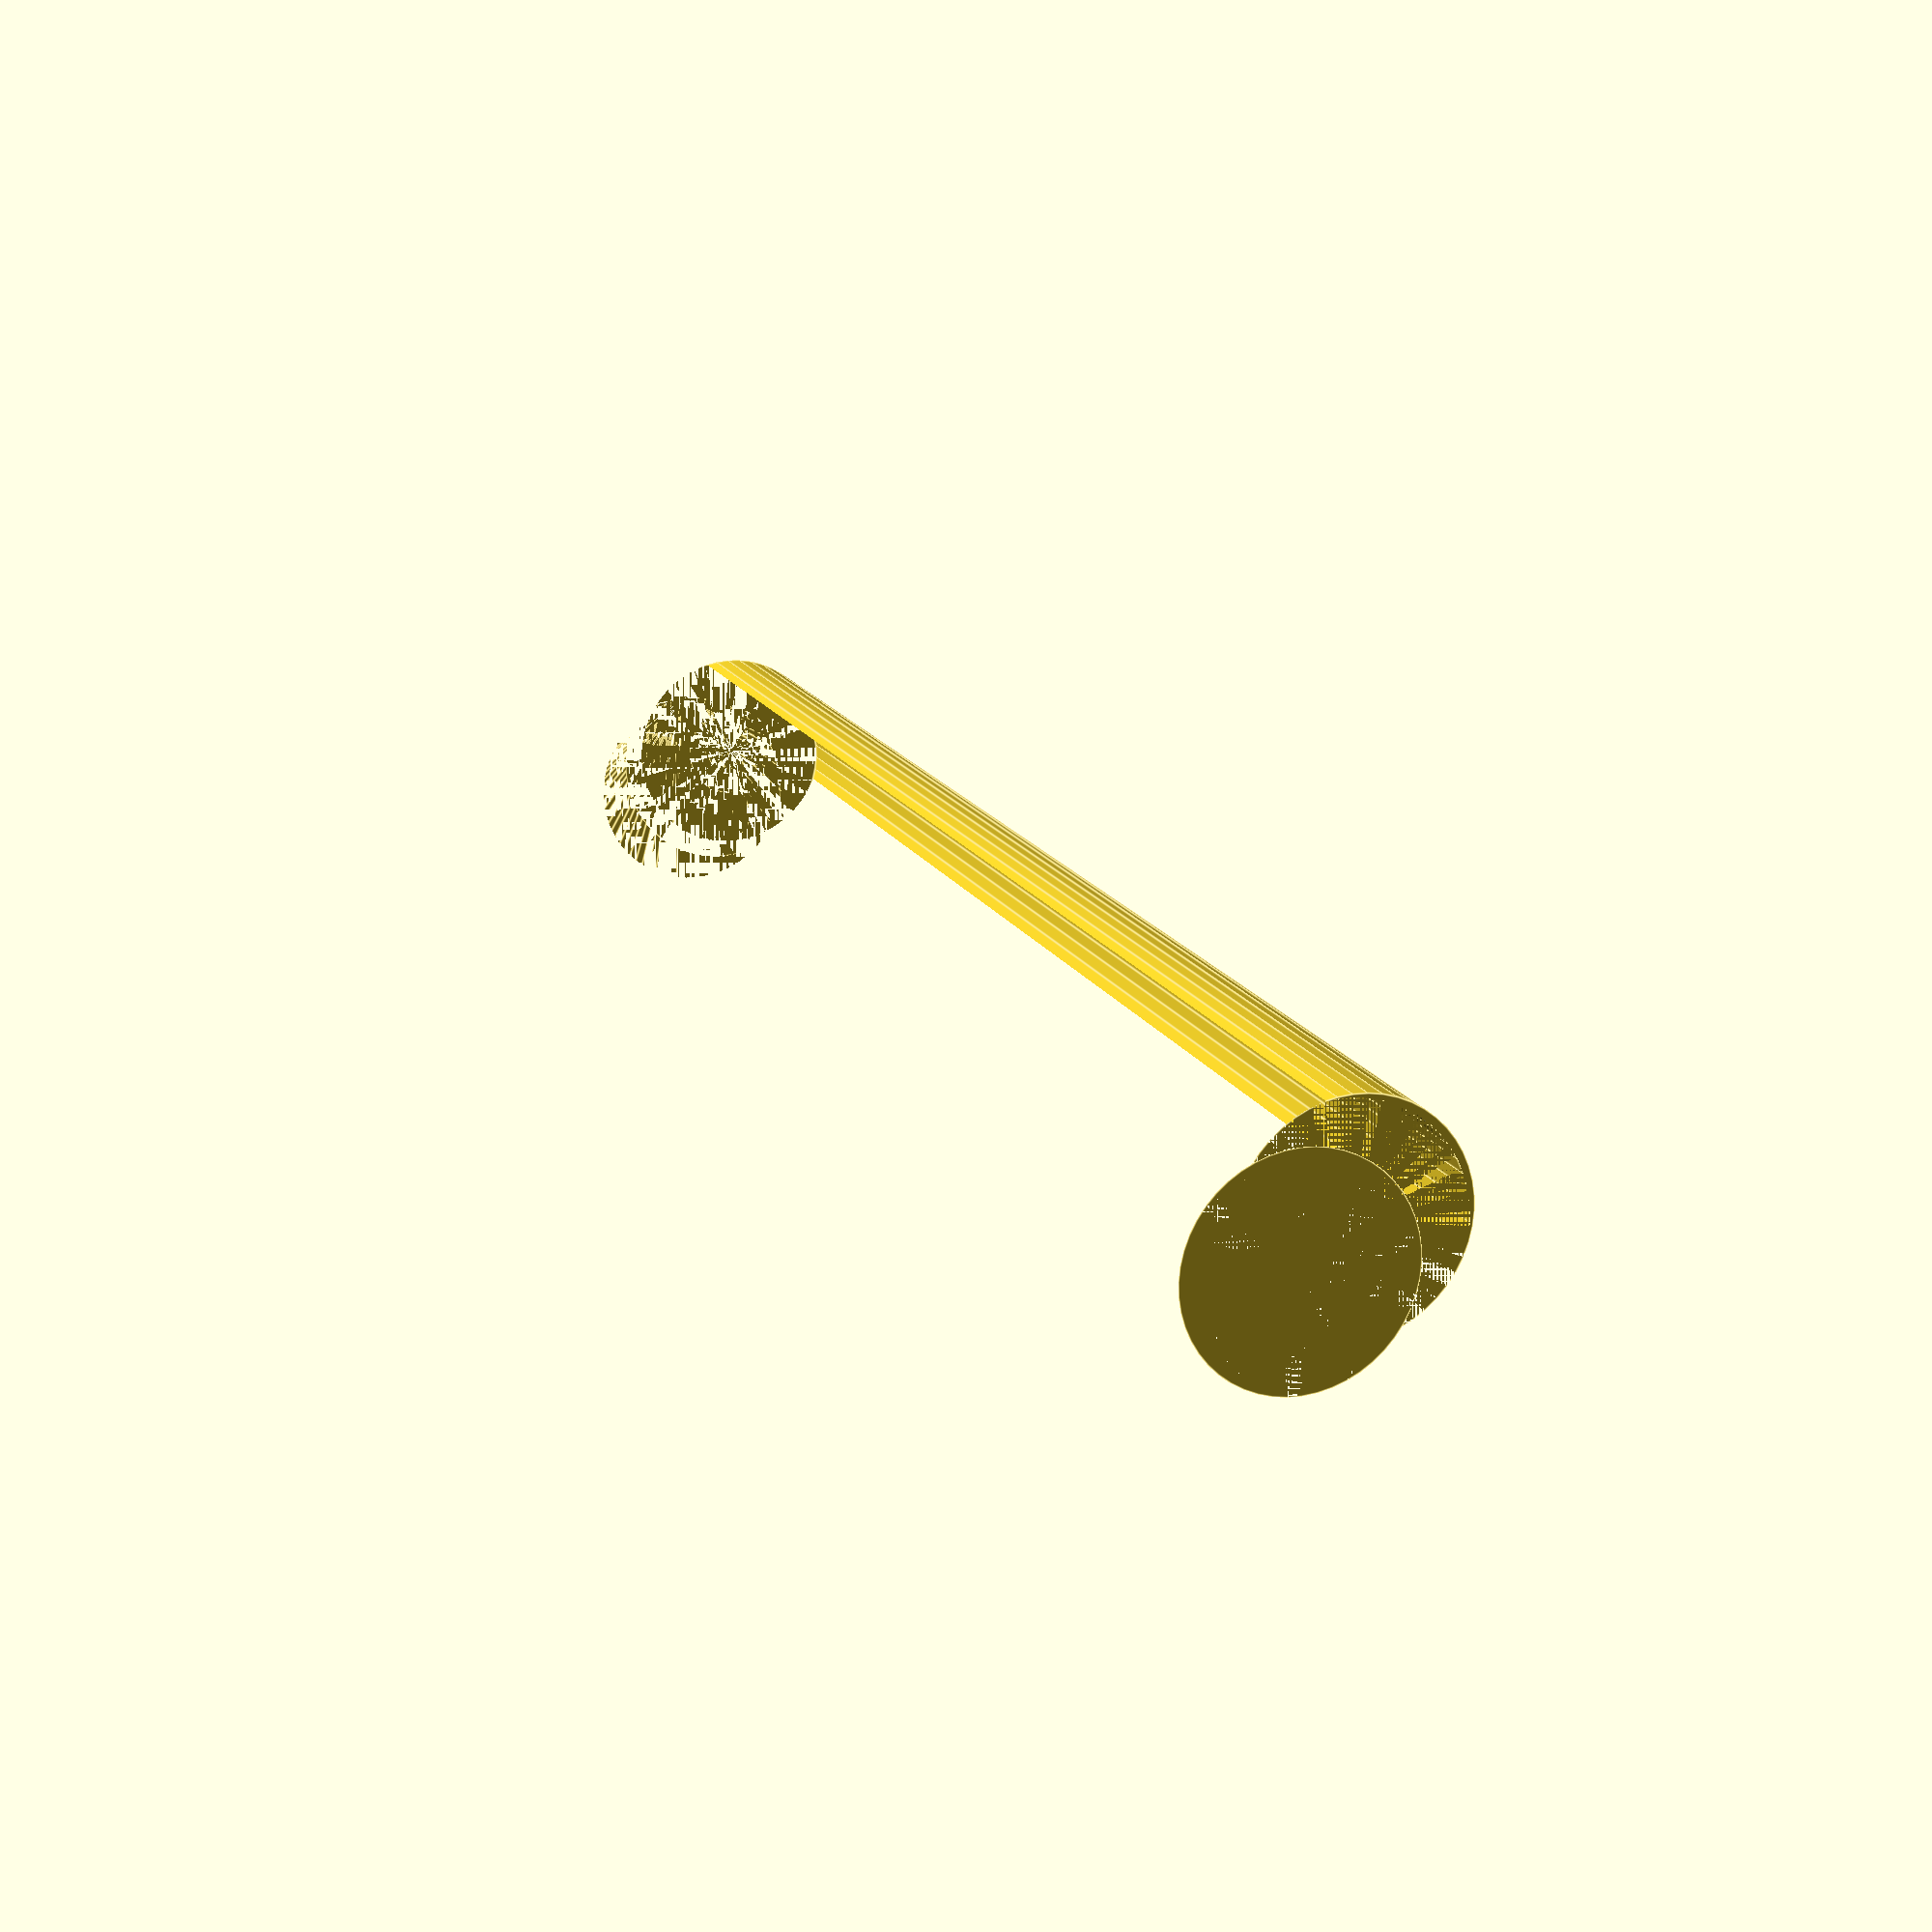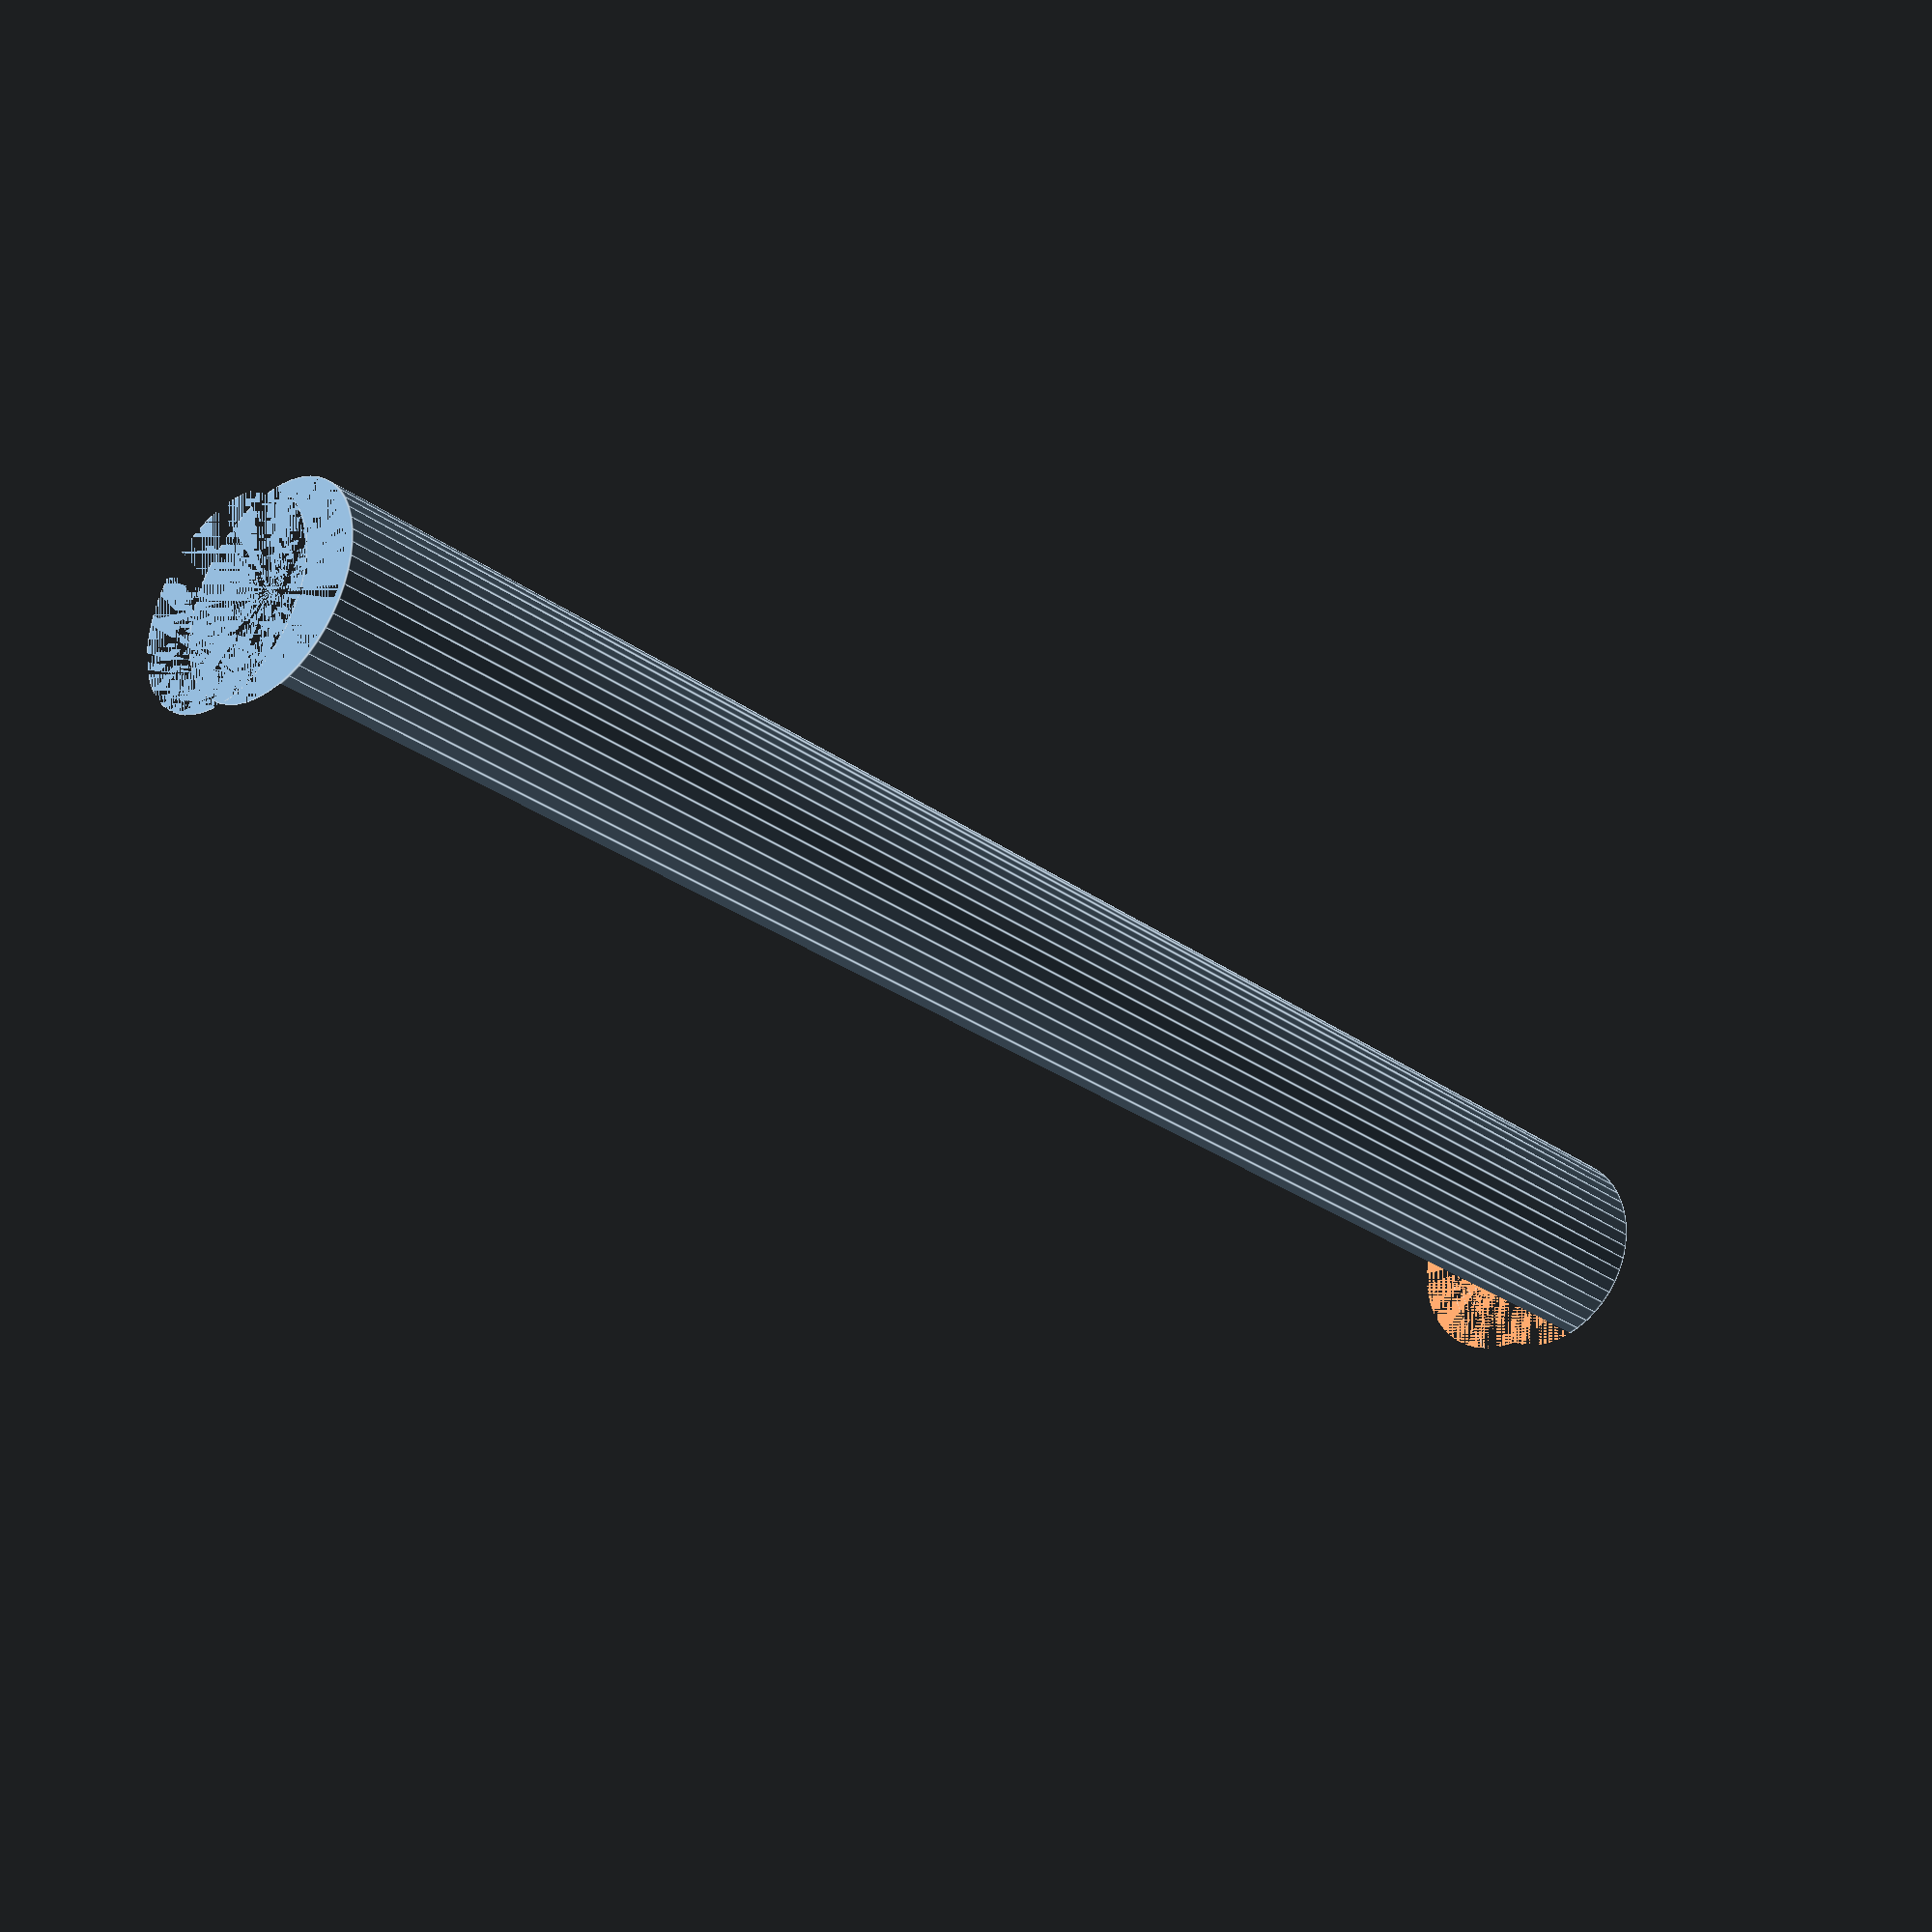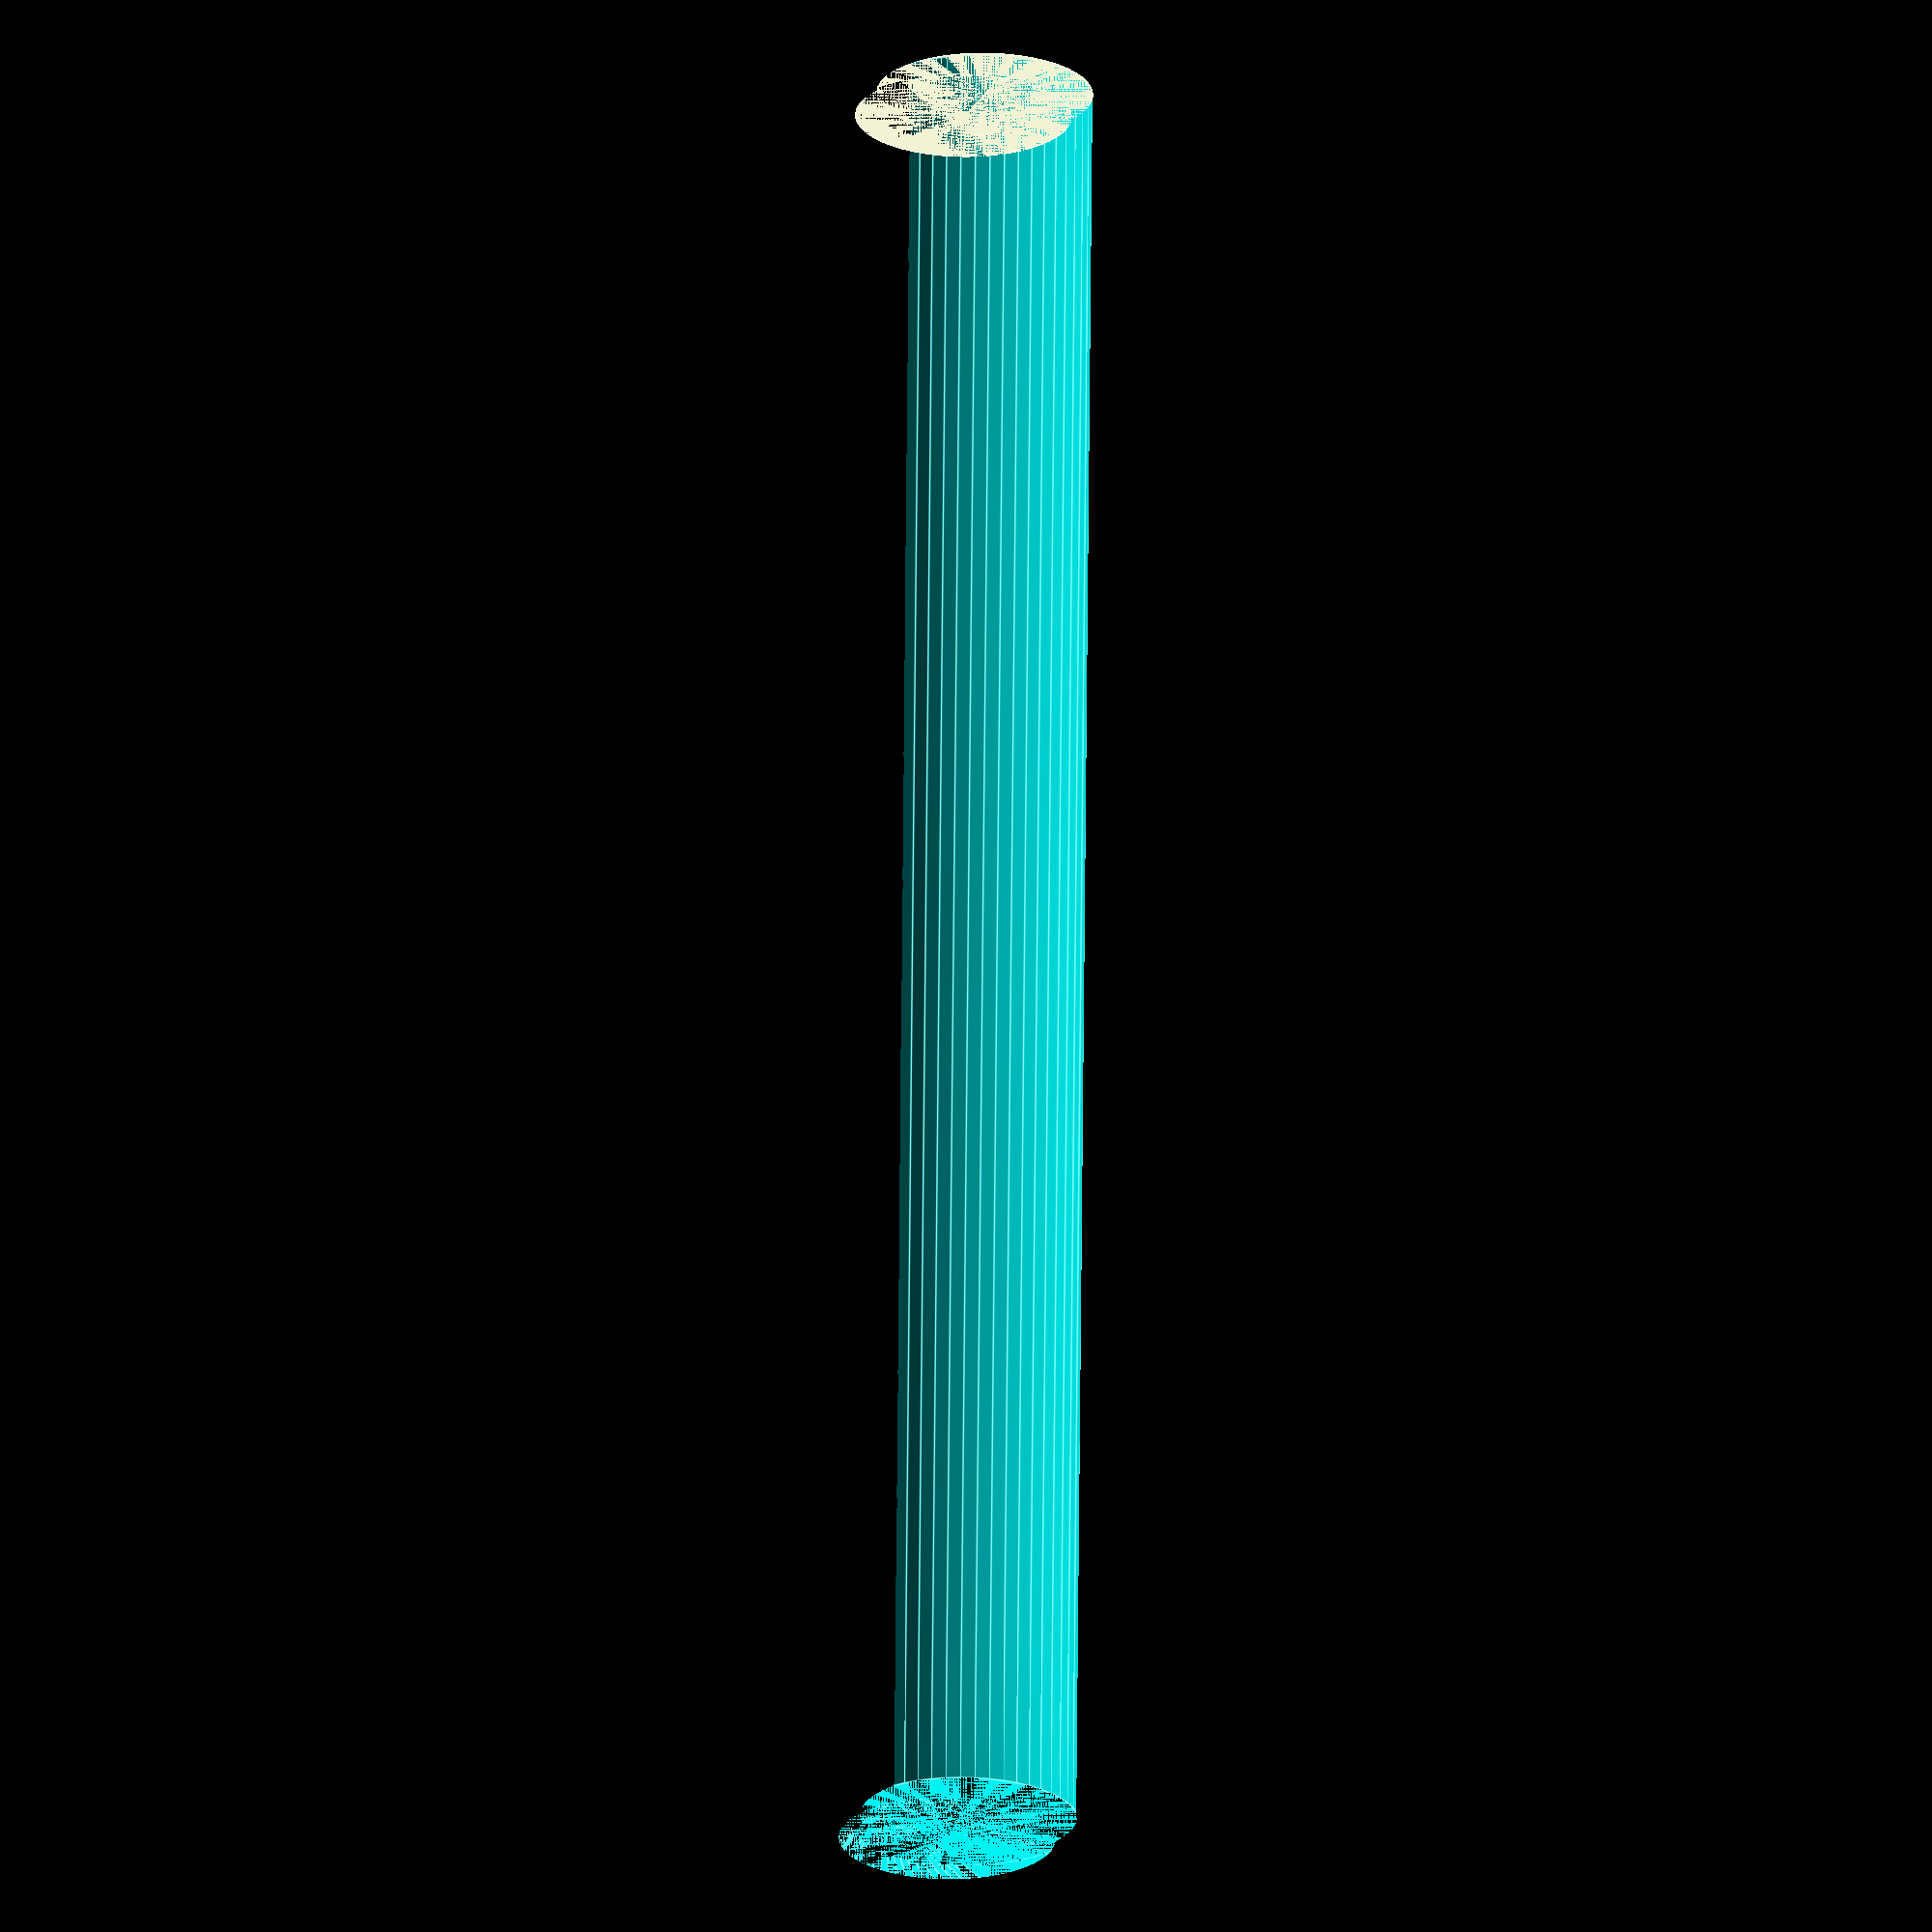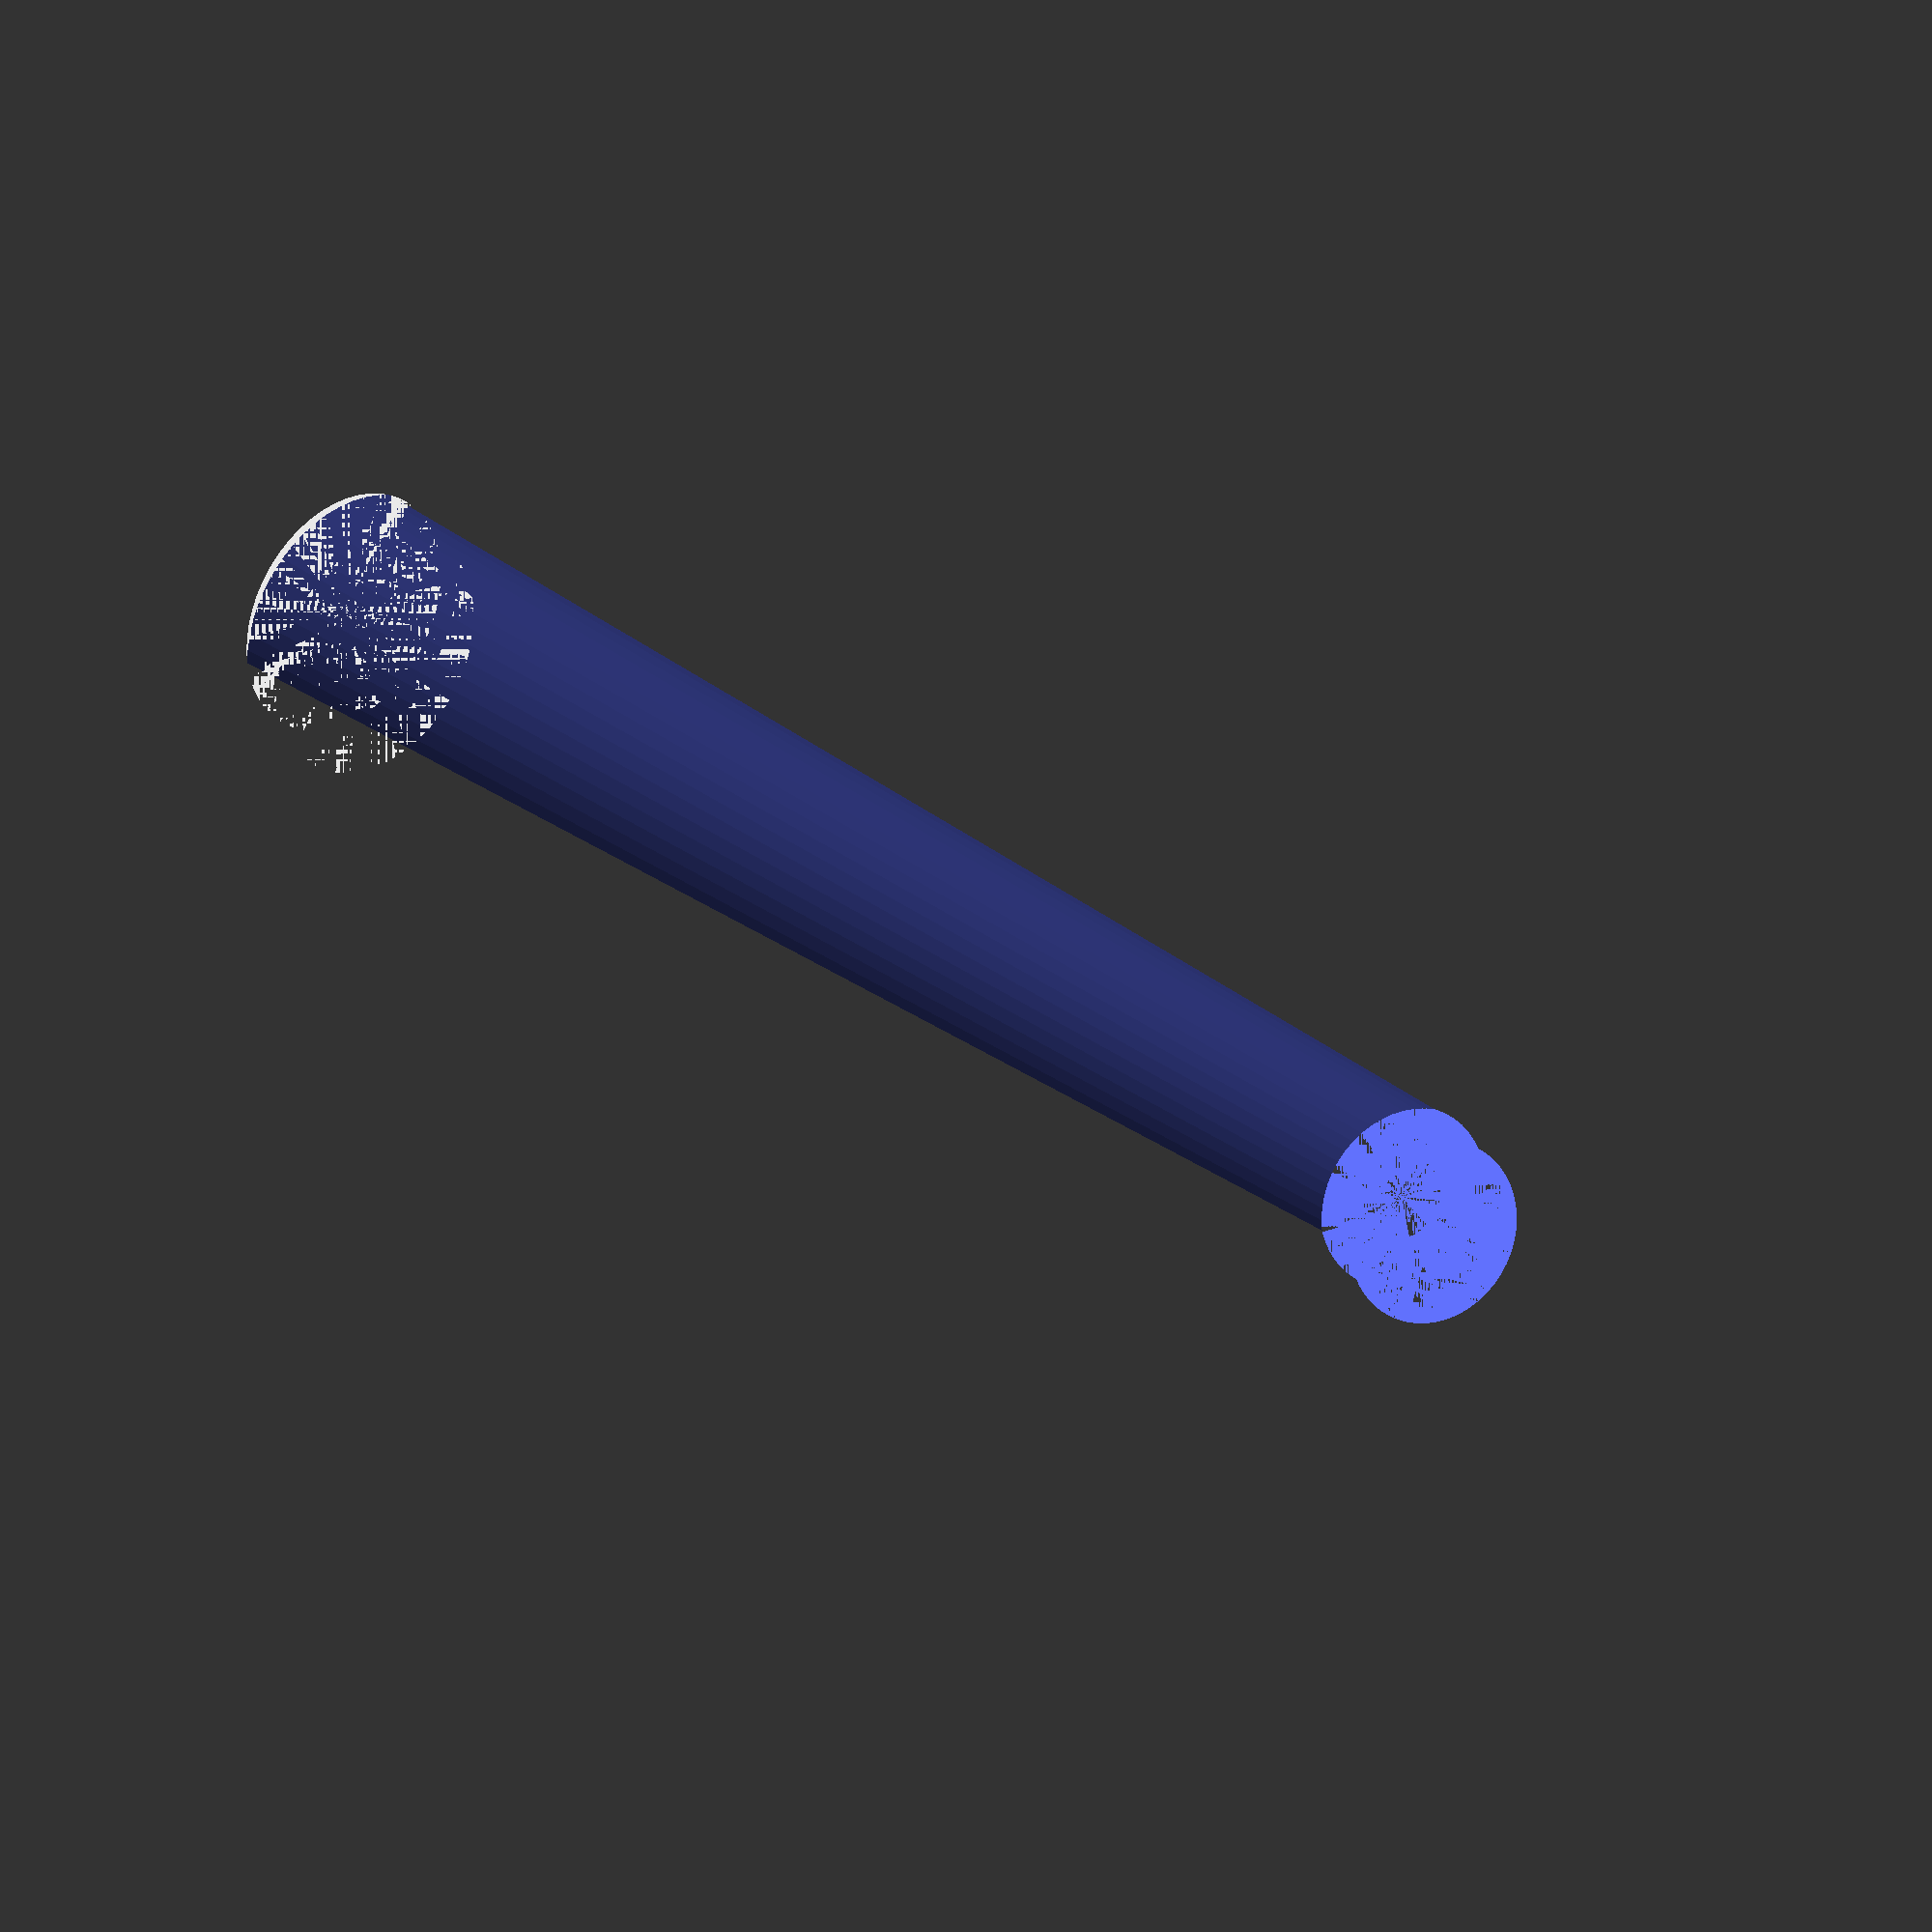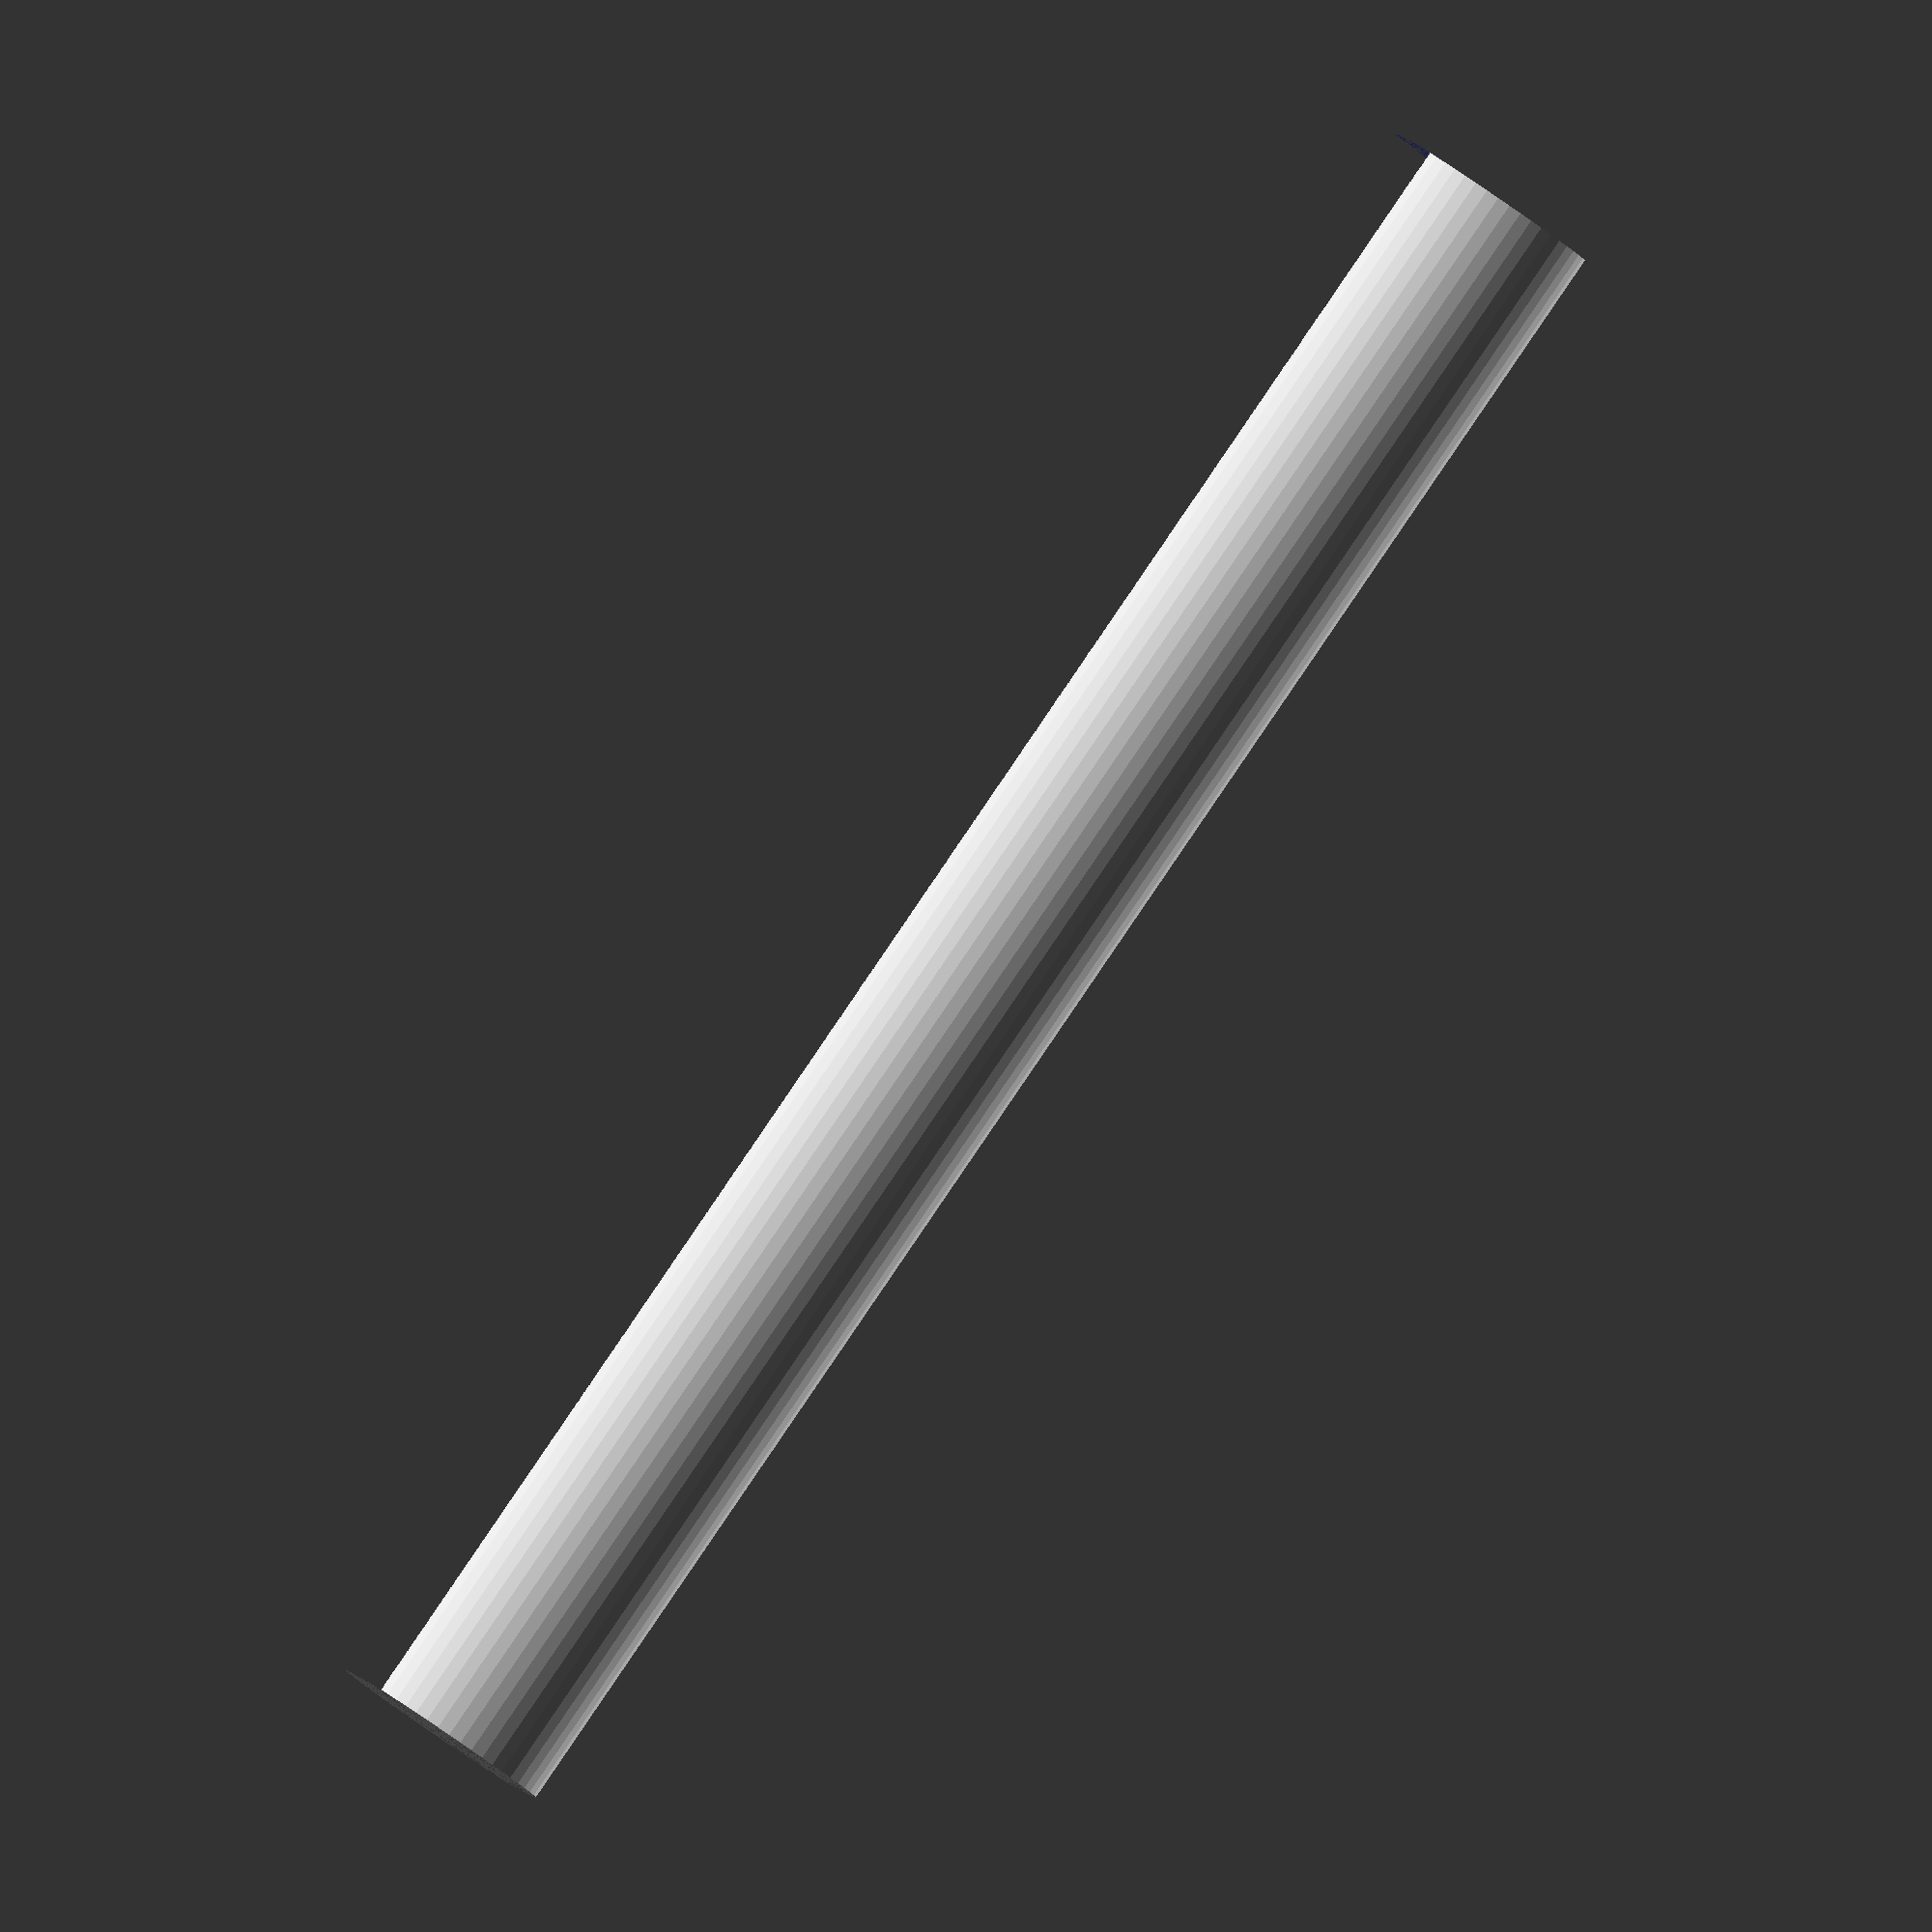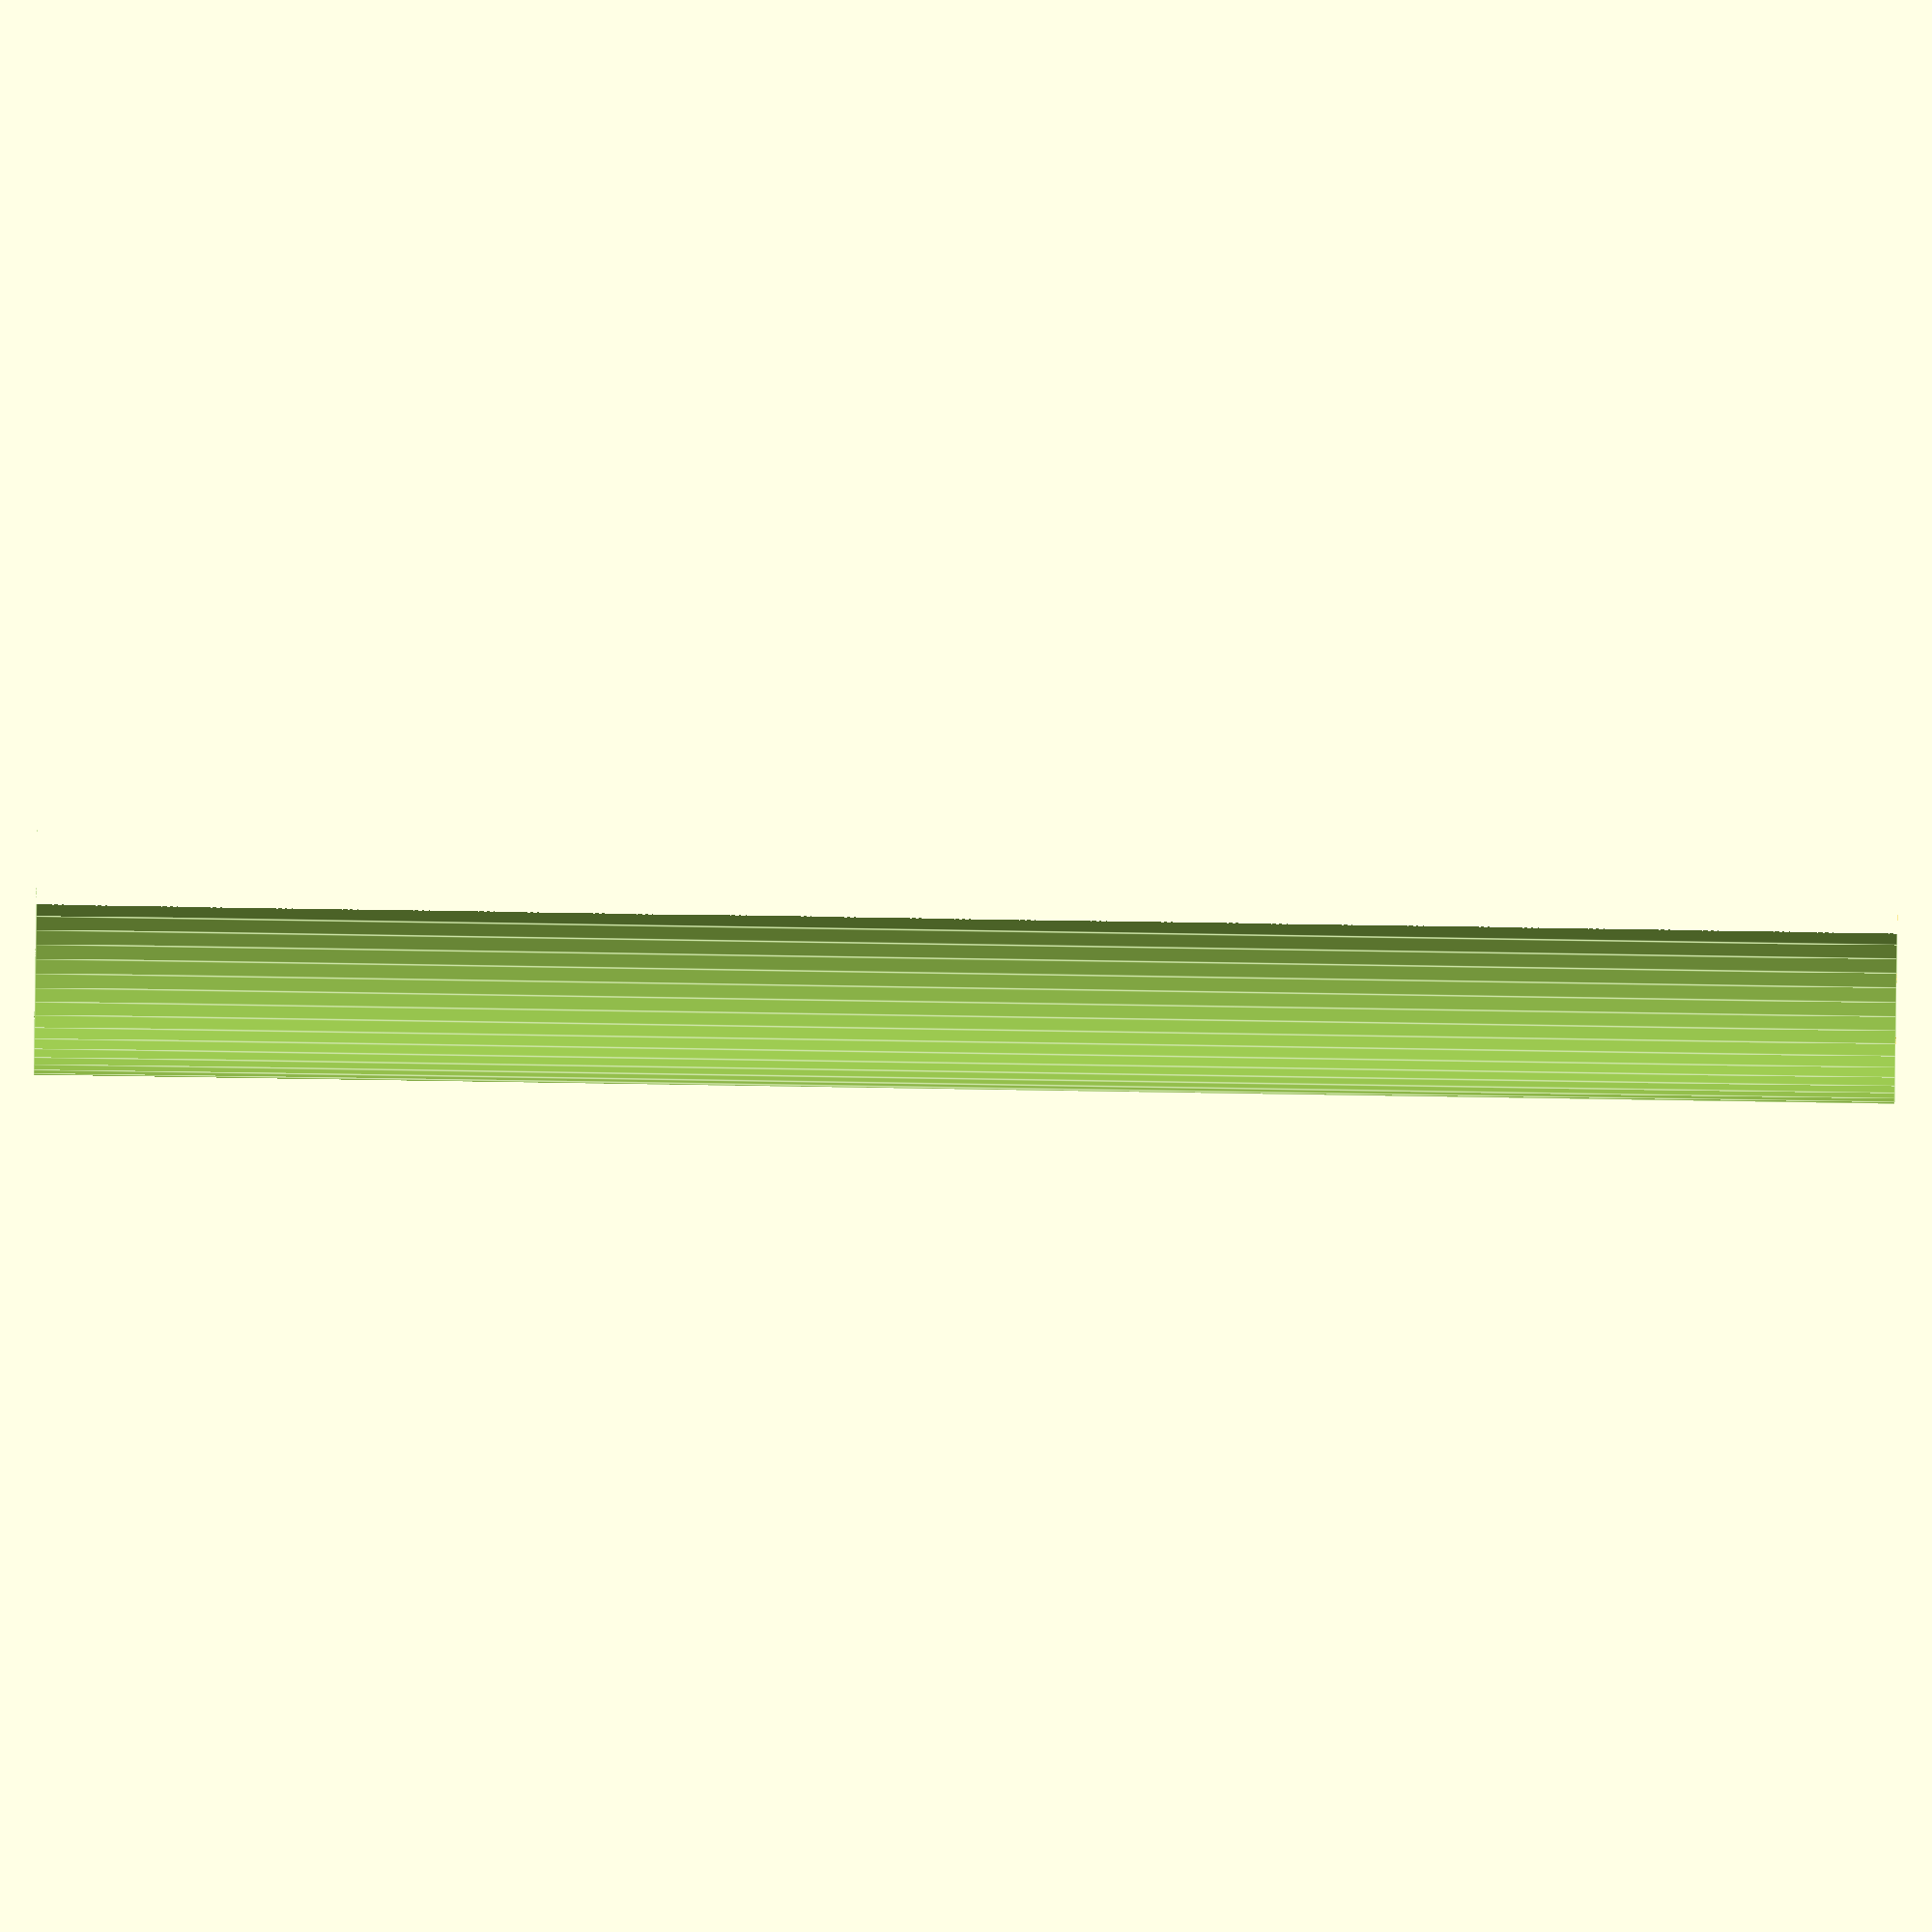
<openscad>
$fn = 50;


difference() {
	union() {
		cylinder(h = 120, r = 7.0000000000);
		translate(v = [-4.0000000000, 0, 0]) {
			cylinder(h = 120, r = 7.0000000000);
		}
	}
	union() {
		cylinder(h = 120, r = 3.2500000000);
		cylinder(h = 120, r = 1.8000000000);
		cylinder(h = 120, r = 1.8000000000);
		cylinder(h = 120, r = 1.8000000000);
		translate(v = [-8.5000000000, 0, 0]) {
			hull() {
				translate(v = [-3.7500000000, 0.0000000000, 0]) {
					cylinder(h = 120, r = 7.5000000000);
				}
				translate(v = [3.7500000000, 0.0000000000, 0]) {
					cylinder(h = 120, r = 7.5000000000);
				}
				translate(v = [-3.7500000000, -0.0000000000, 0]) {
					cylinder(h = 120, r = 7.5000000000);
				}
				translate(v = [3.7500000000, -0.0000000000, 0]) {
					cylinder(h = 120, r = 7.5000000000);
				}
			}
		}
		translate(v = [-1.0000000000, 0, 0.0000000000]) {
			cylinder(h = 120, r = 7.5000000000);
		}
	}
}
</openscad>
<views>
elev=344.8 azim=318.7 roll=341.3 proj=p view=edges
elev=28.2 azim=166.6 roll=222.5 proj=p view=edges
elev=247.7 azim=110.1 roll=180.5 proj=o view=edges
elev=201.6 azim=52.2 roll=146.2 proj=p view=wireframe
elev=92.0 azim=105.1 roll=145.7 proj=o view=wireframe
elev=92.4 azim=243.6 roll=89.1 proj=o view=edges
</views>
